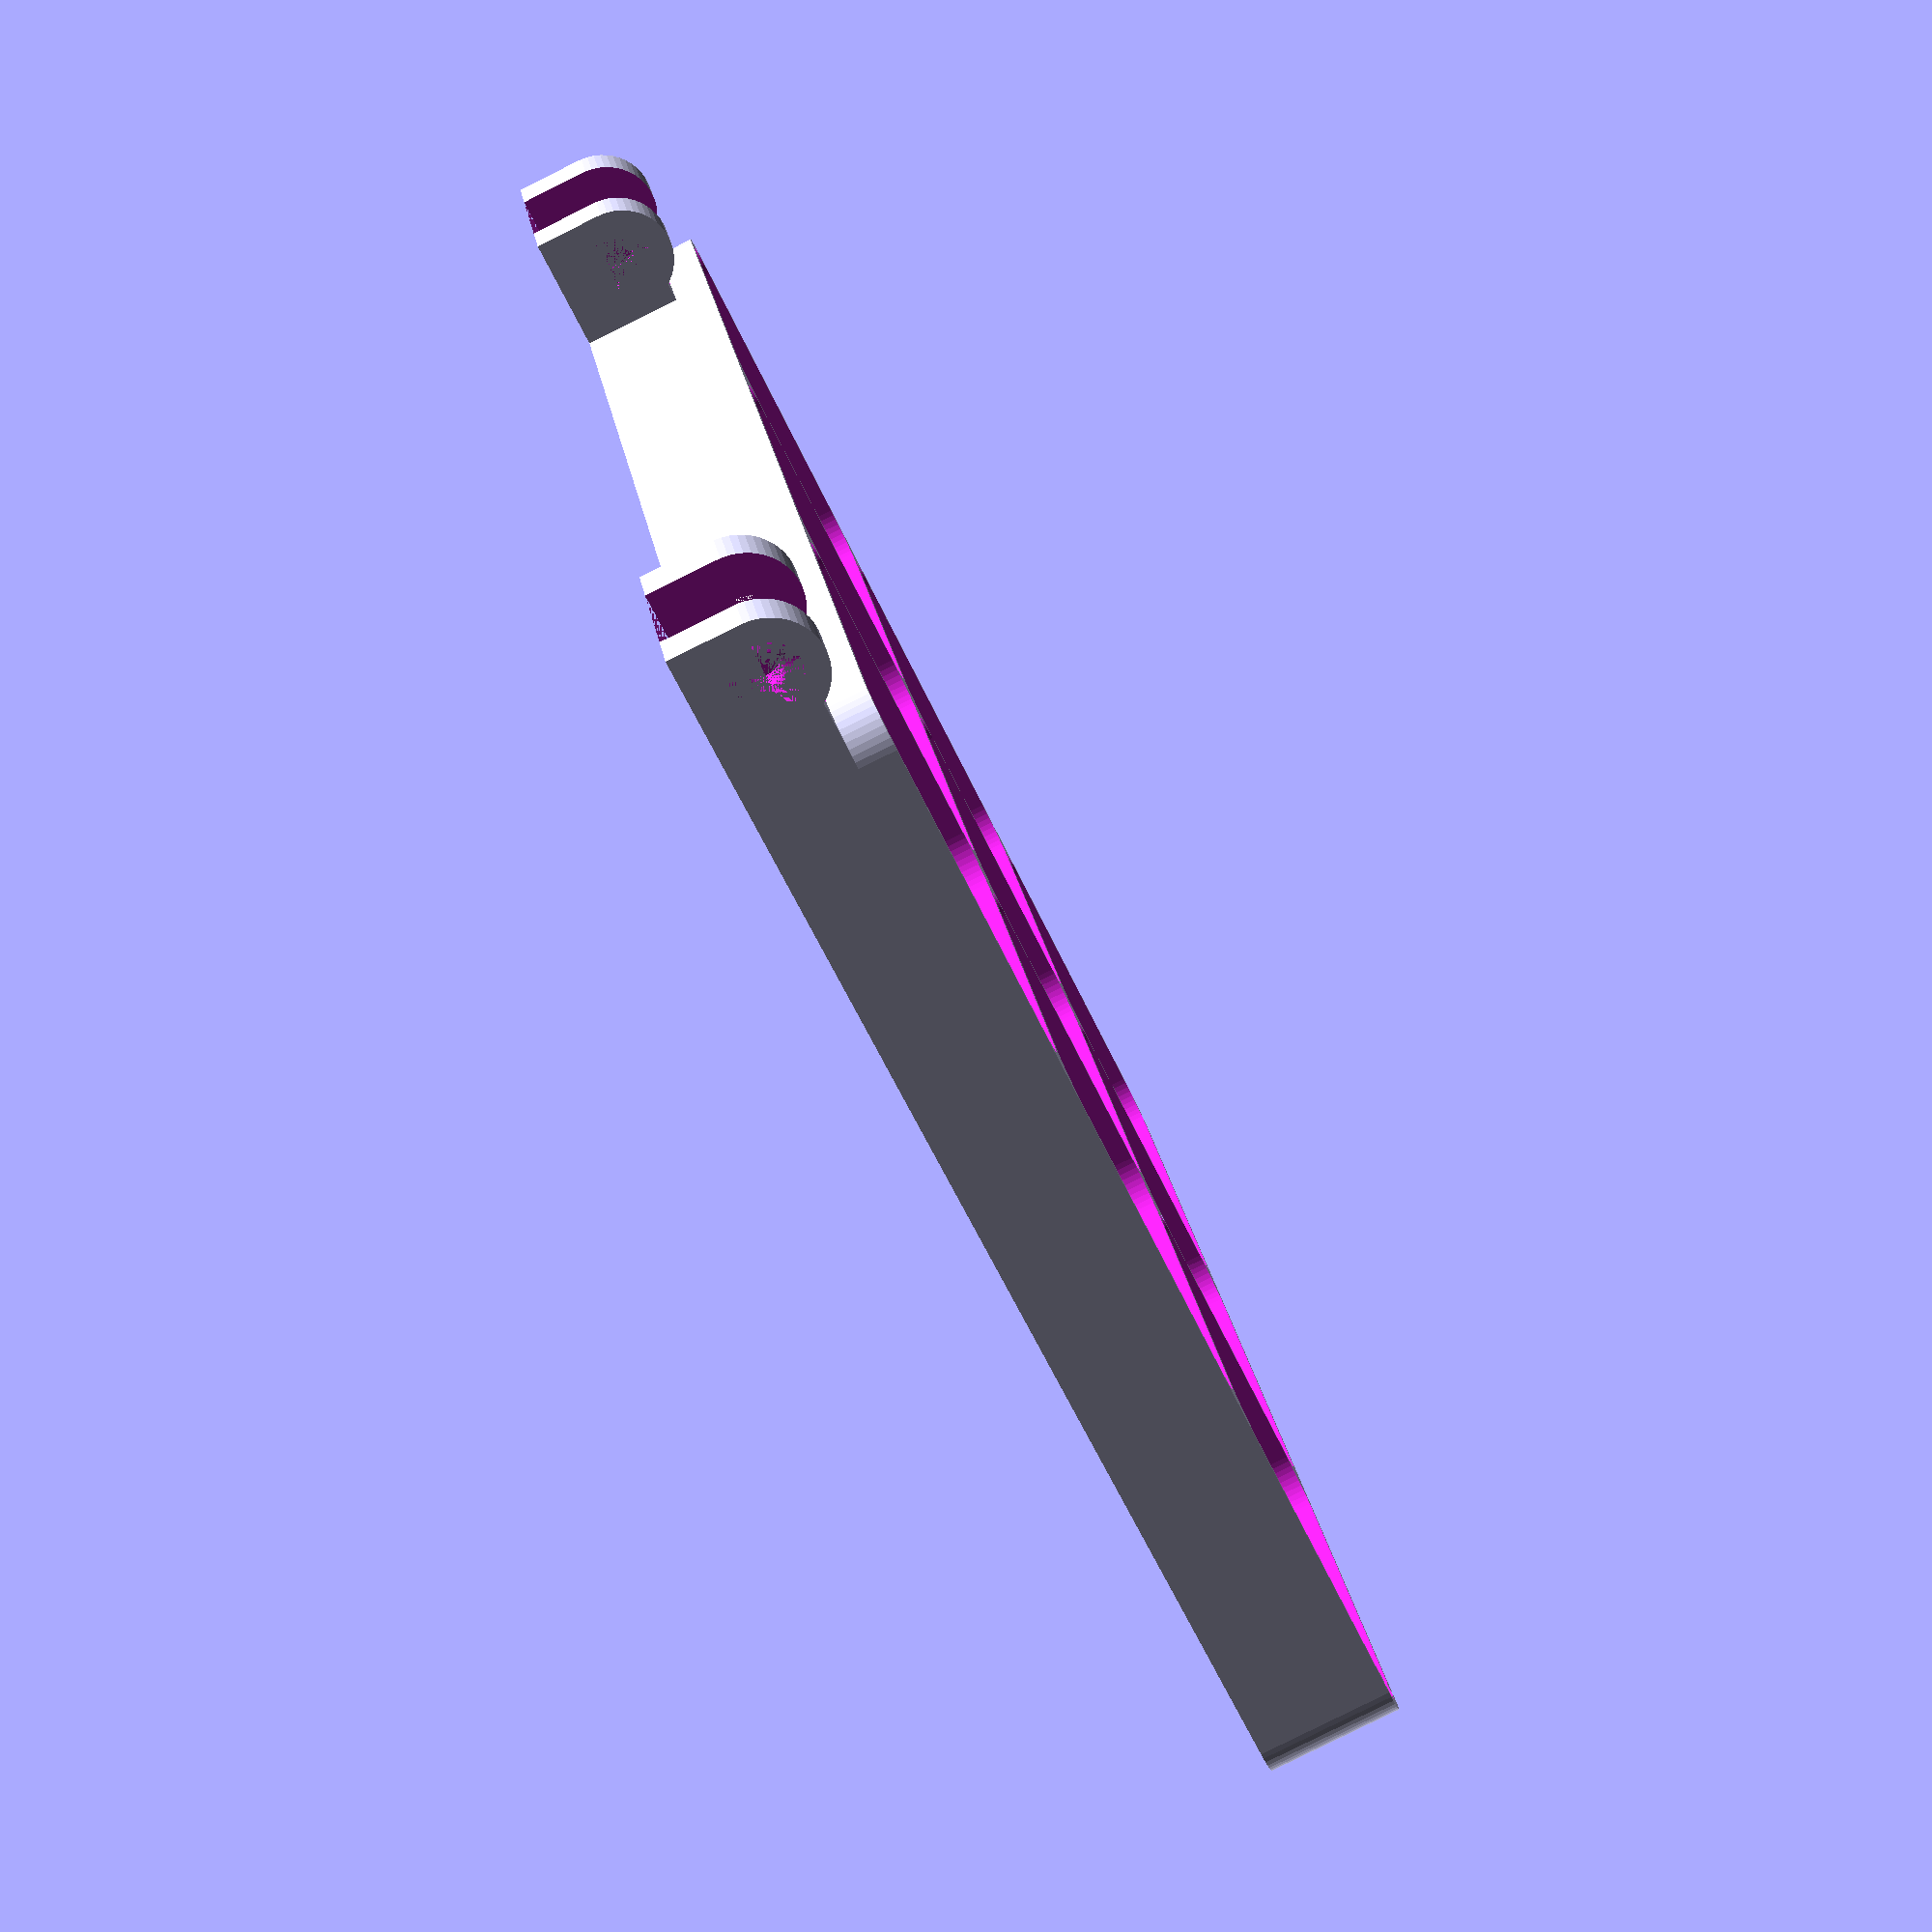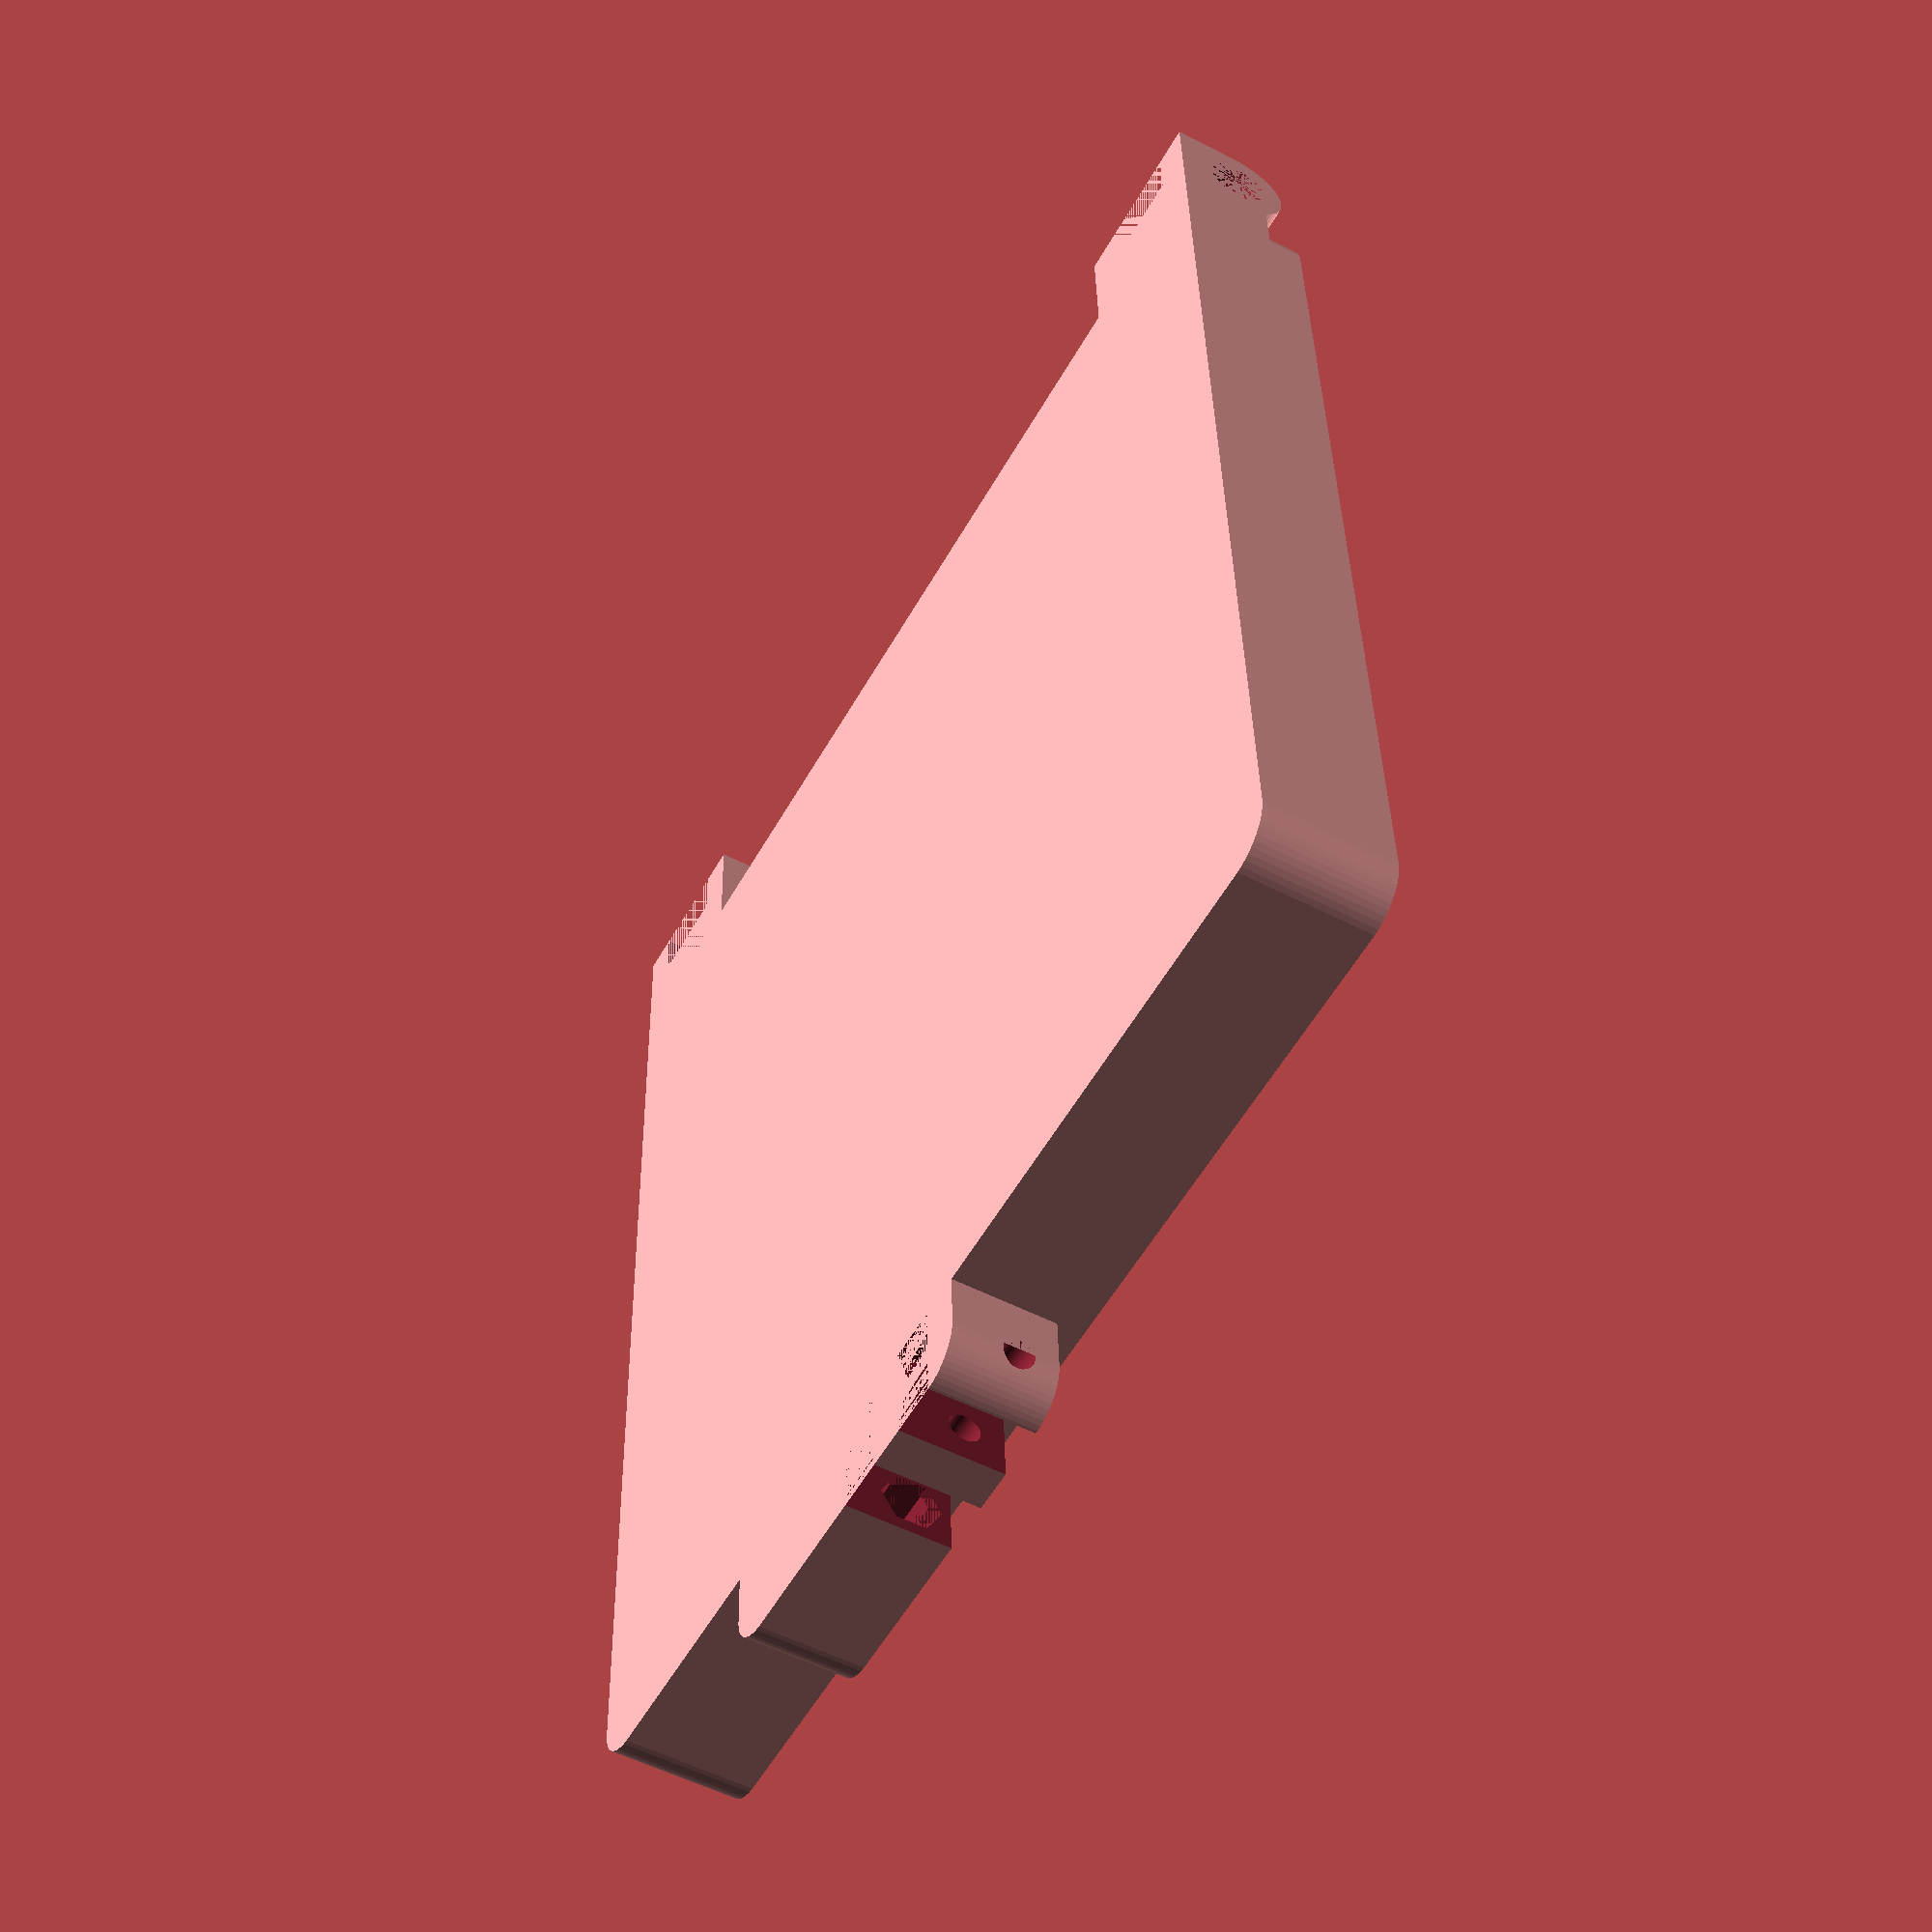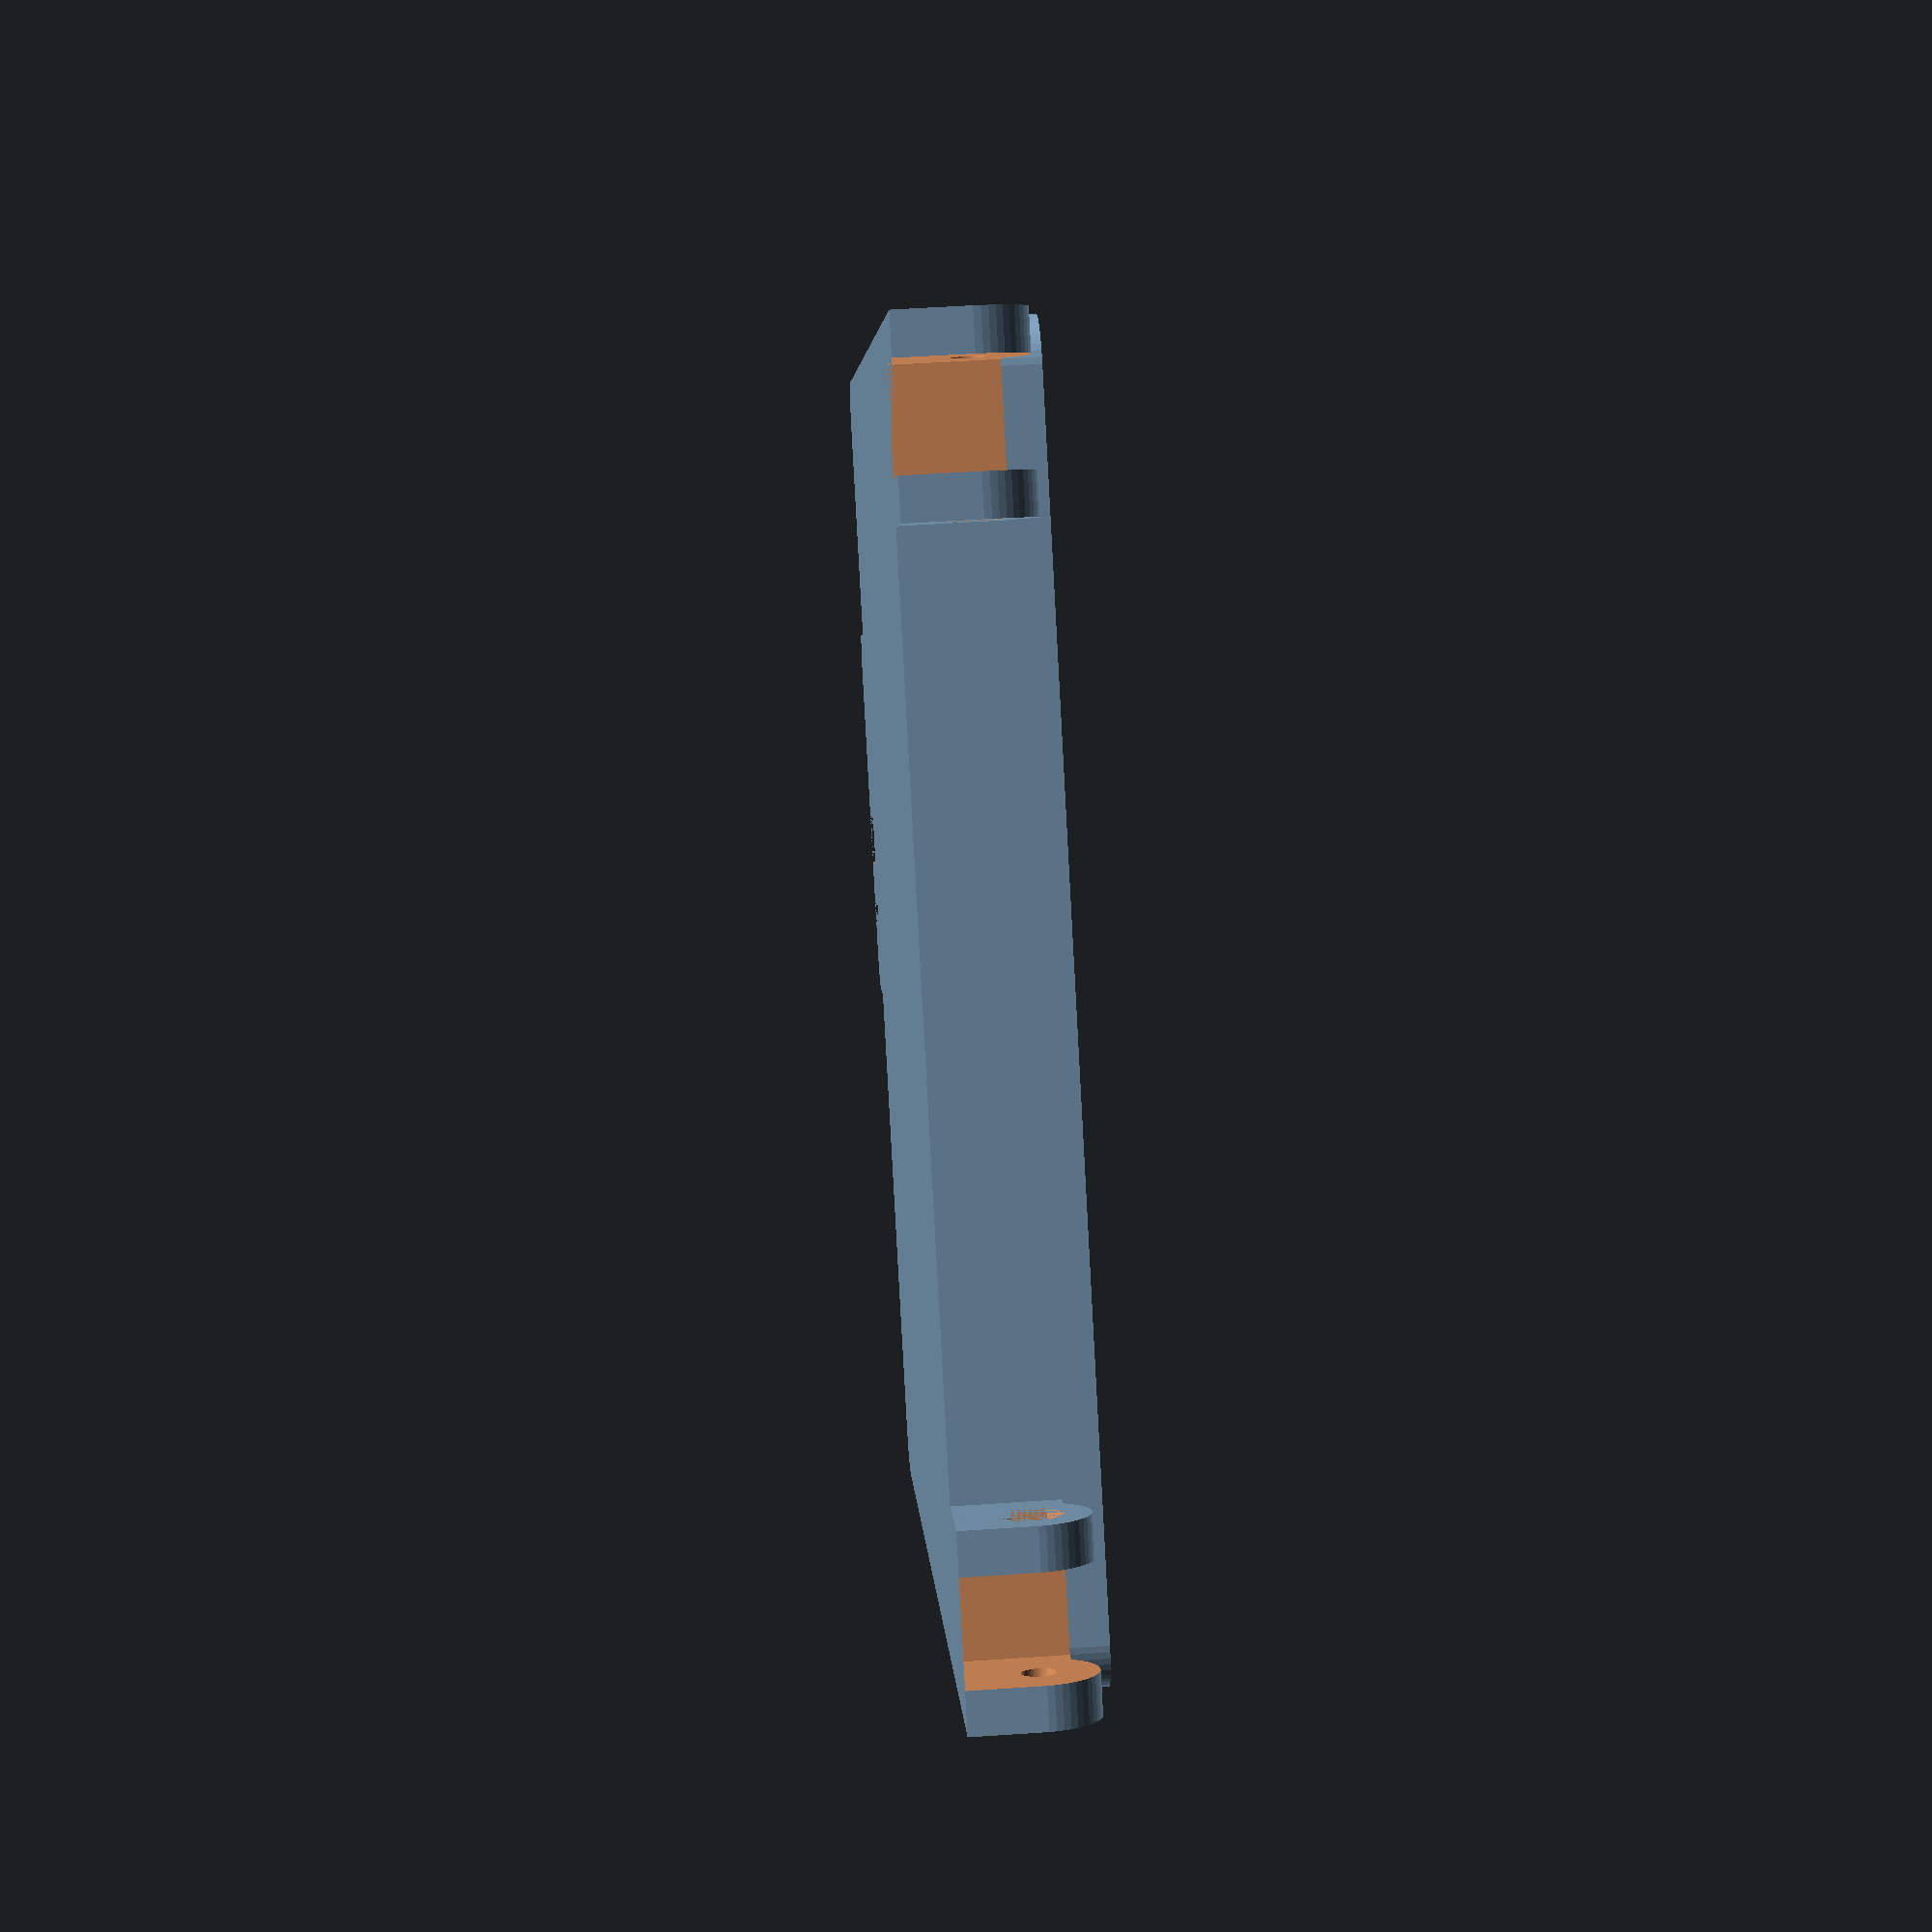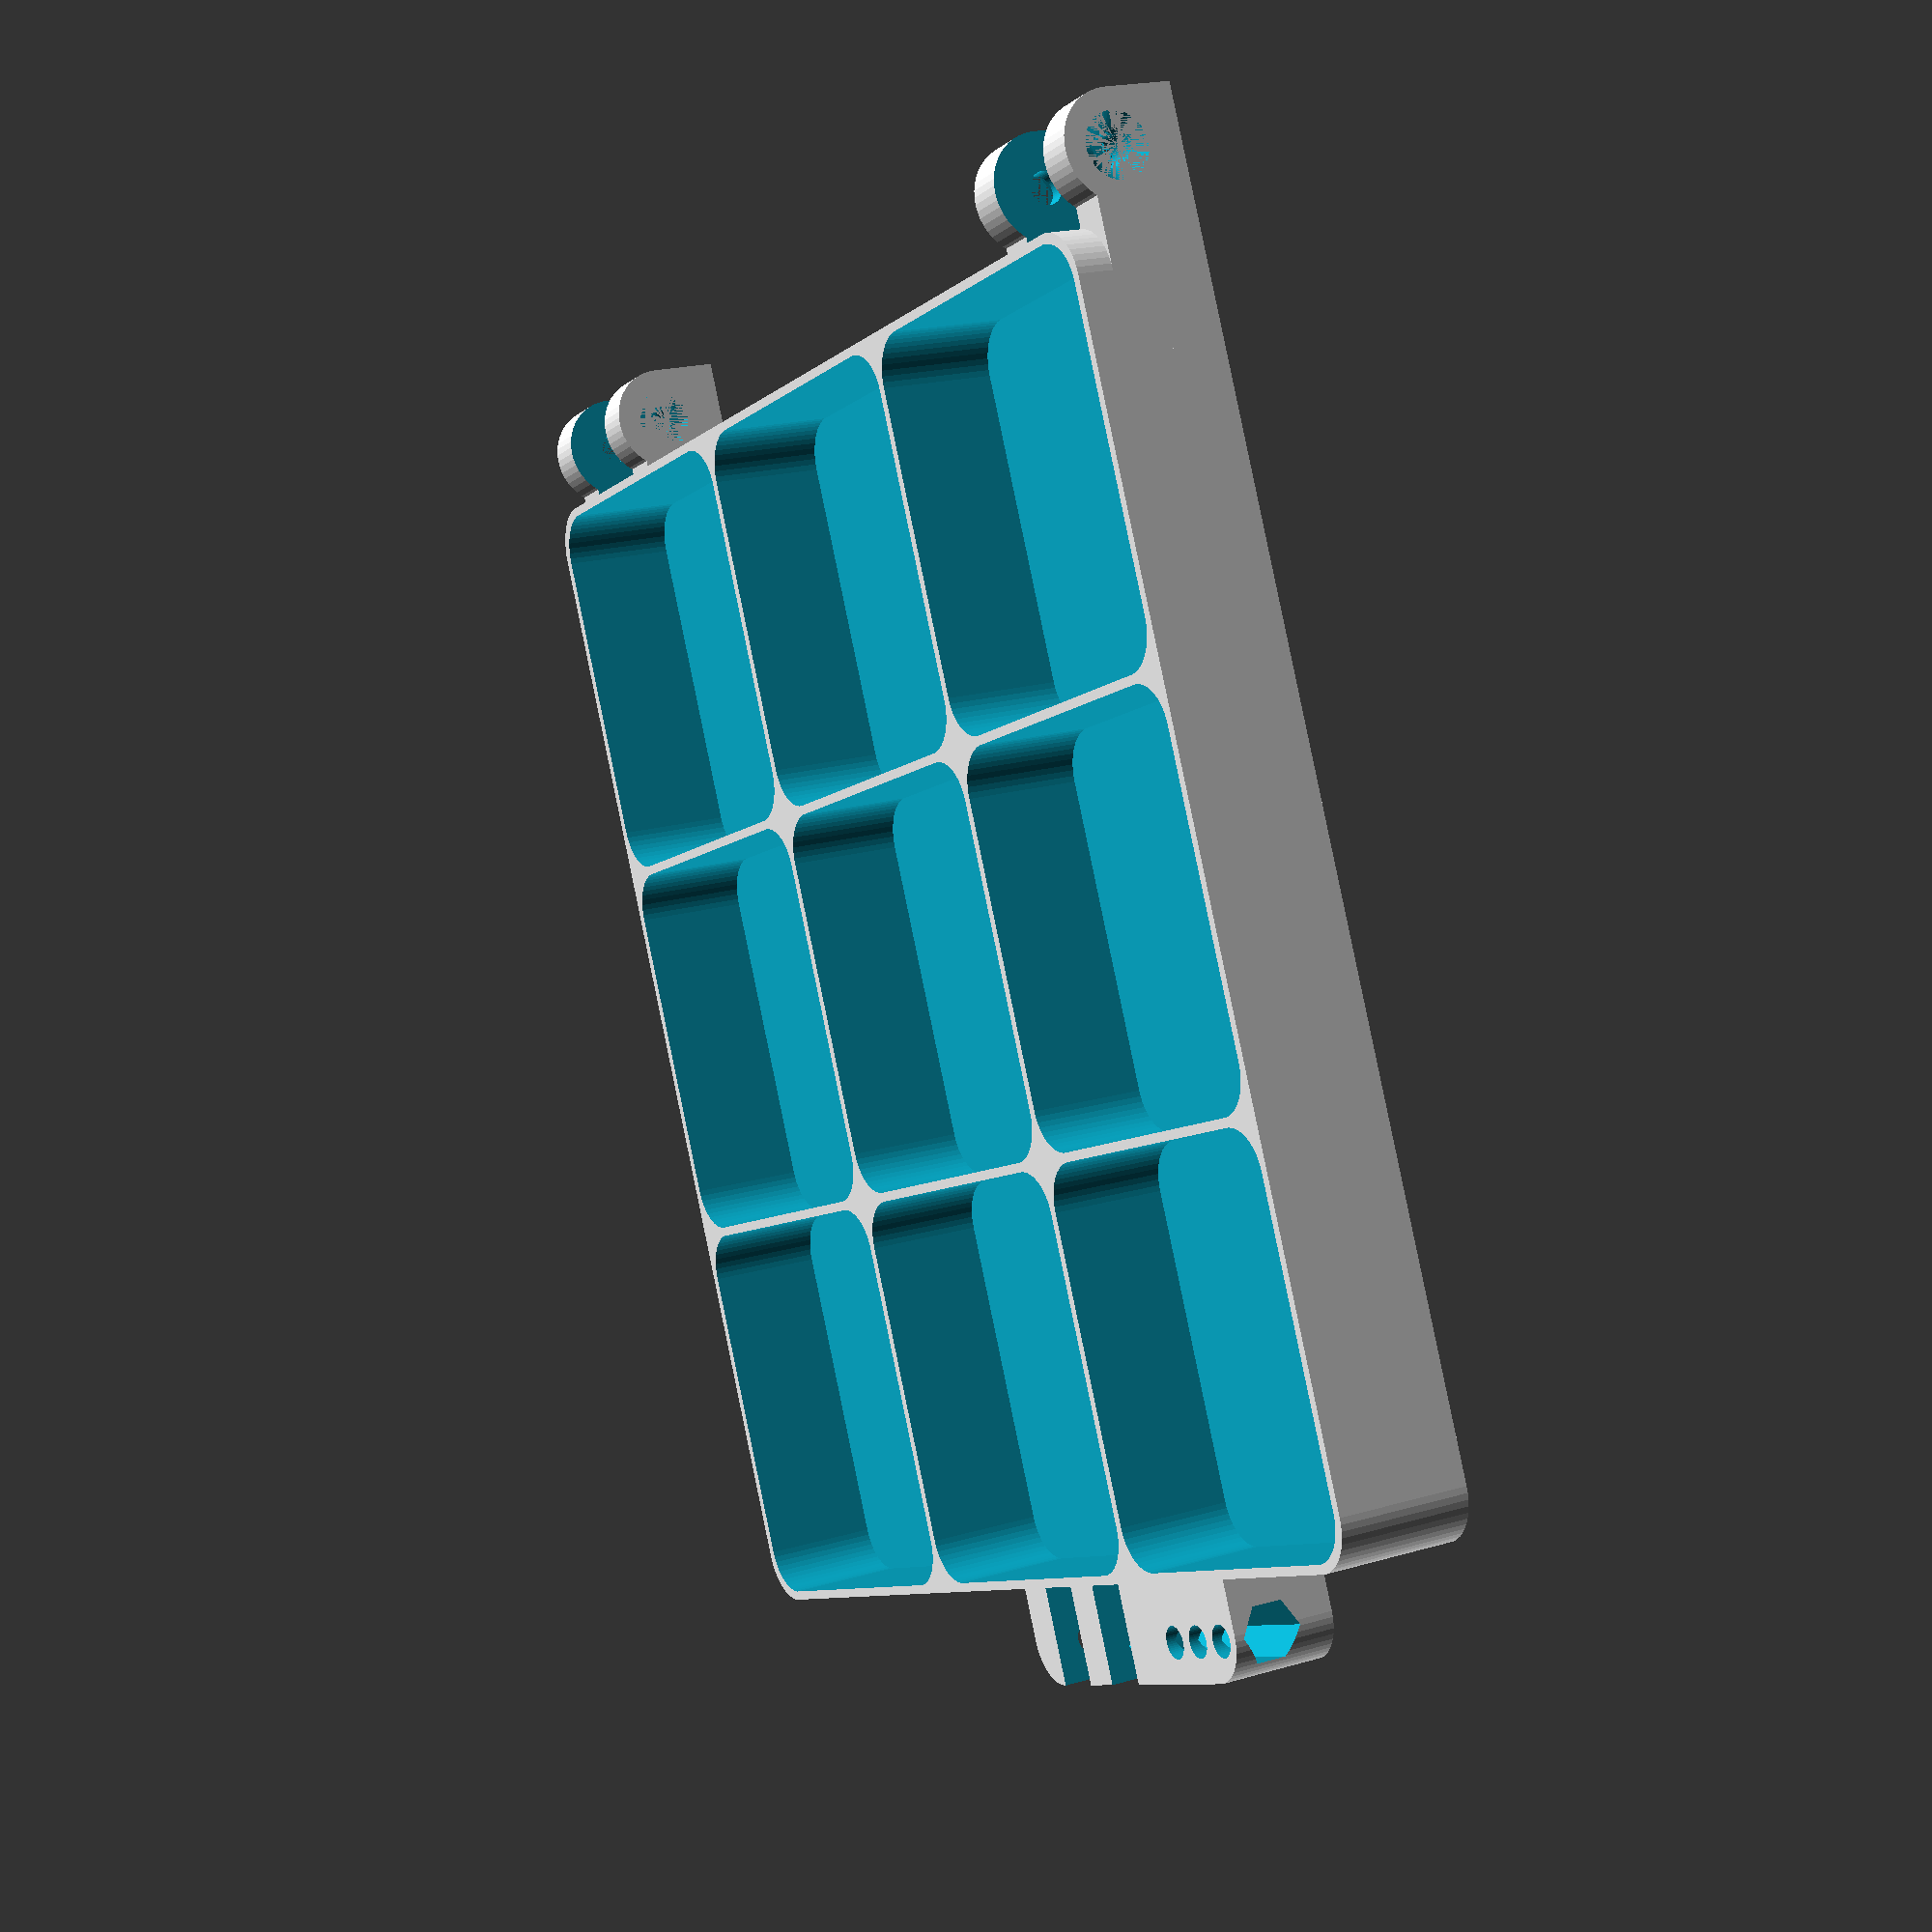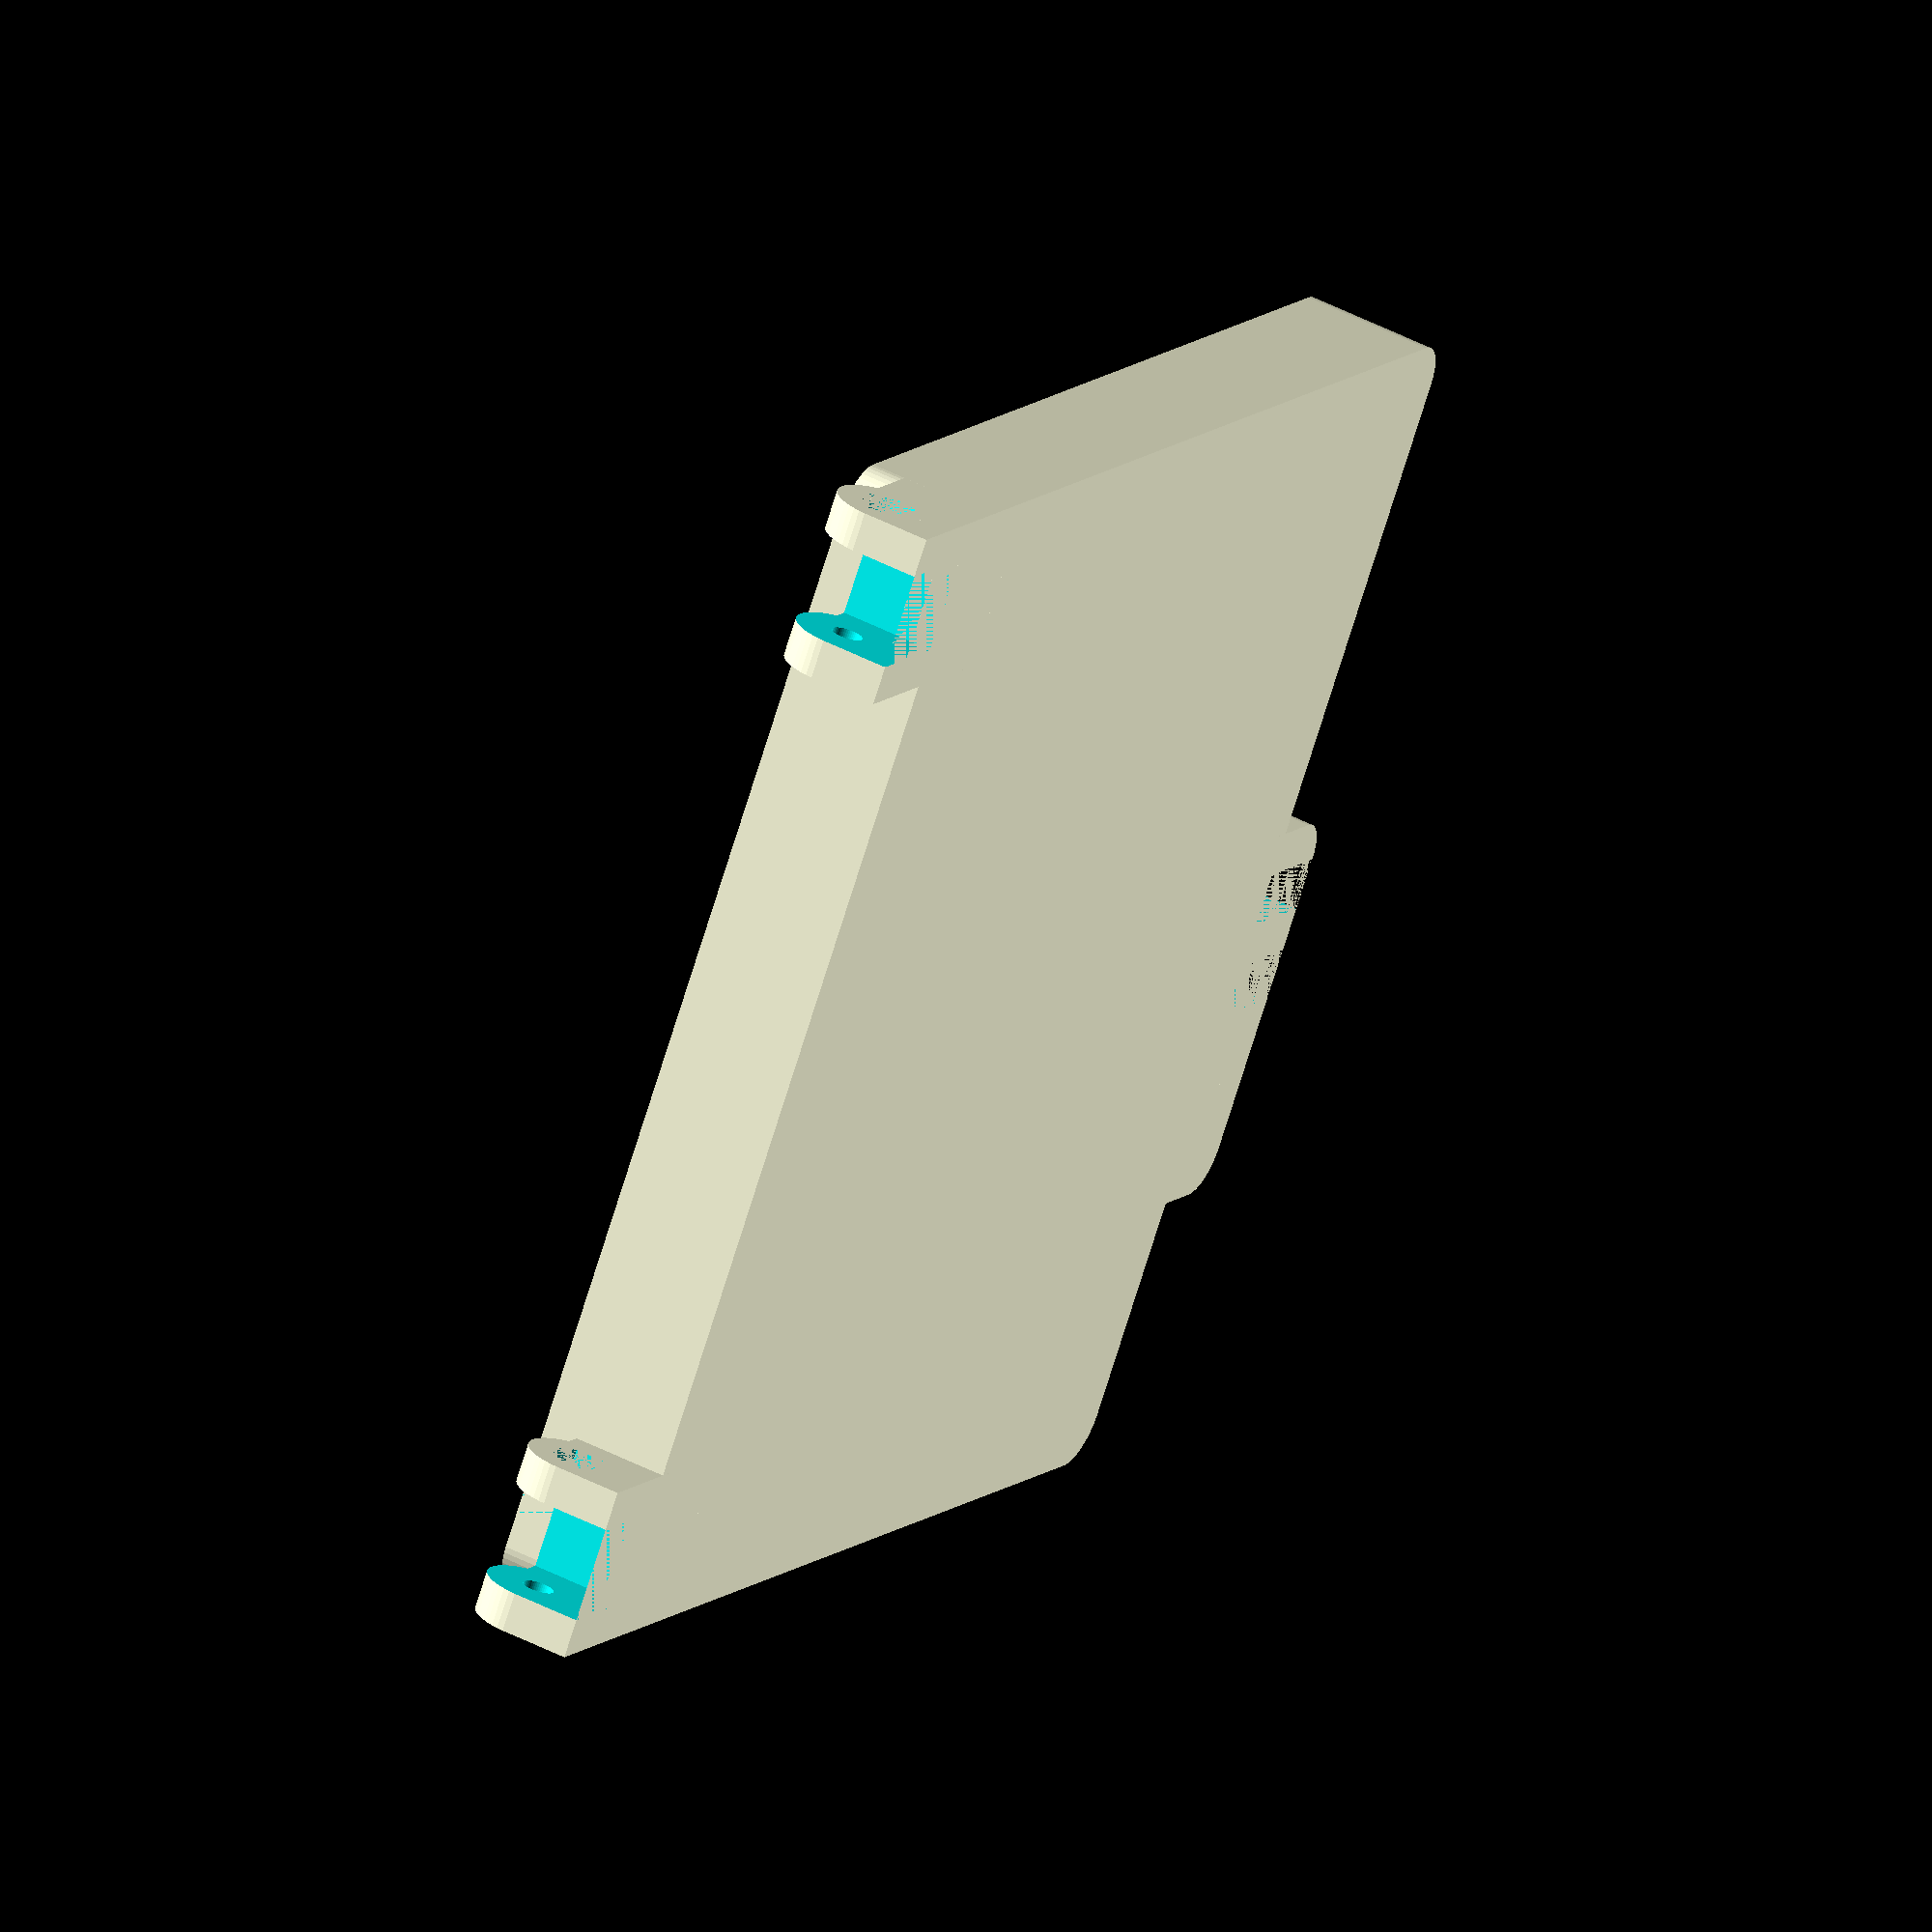
<openscad>
$fn = 50;


difference() {
	union() {
		translate(v = [0, -67.5000000000, 0]) {
			hull() {
				translate(v = [-62.5000000000, 62.5000000000, 0]) {
					cylinder(h = 15, r = 5.5000000000);
				}
				translate(v = [62.5000000000, 62.5000000000, 0]) {
					cylinder(h = 15, r = 5.5000000000);
				}
				translate(v = [-62.5000000000, -62.5000000000, 0]) {
					cylinder(h = 15, r = 5.5000000000);
				}
				translate(v = [62.5000000000, -62.5000000000, 0]) {
					cylinder(h = 15, r = 5.5000000000);
				}
			}
		}
		translate(v = [48.0000000000, 7.5000000000, 7.5000000000]) {
			rotate(a = [0, 90, 0]) {
				cylinder(h = 20, r = 6.0000000000);
			}
		}
		translate(v = [48.0000000000, -15.0000000000, 0.0000000000]) {
			cube(size = [20, 22.5000000000, 11]);
		}
		translate(v = [48.0000000000, -13.5000000000, 0.0000000000]) {
			cube(size = [20, 27, 7.5000000000]);
		}
		translate(v = [-68.0000000000, 7.5000000000, 7.5000000000]) {
			rotate(a = [0, 90, 0]) {
				cylinder(h = 20, r = 6.0000000000);
			}
		}
		translate(v = [-68.0000000000, -15.0000000000, 0.0000000000]) {
			cube(size = [20, 22.5000000000, 11]);
		}
		translate(v = [-68.0000000000, -13.5000000000, 0.0000000000]) {
			cube(size = [20, 27, 7.5000000000]);
		}
		translate(v = [14.5000000000, -141.0000000000, 0.0000000000]) {
			hull() {
				translate(v = [-17.5000000000, 1.0000000000, 0]) {
					cylinder(h = 12, r = 5);
				}
				translate(v = [17.5000000000, 1.0000000000, 0]) {
					cylinder(h = 12, r = 5);
				}
				translate(v = [-17.5000000000, -1.0000000000, 0]) {
					cylinder(h = 12, r = 5);
				}
				translate(v = [17.5000000000, -1.0000000000, 0]) {
					cylinder(h = 12, r = 5);
				}
			}
		}
		translate(v = [-8.0000000000, -140.5000000000, 0.0000000000]) {
			cube(size = [45, 7, 12]);
		}
	}
	union() {
		translate(v = [68.0000000000, 7.5000000000, 7.5000000000]) {
			rotate(a = [0, 90, 0]) {
				difference() {
					union() {
						translate(v = [0, 0, -20.0000000000]) {
							rotate(a = [0, 0, 0]) {
								difference() {
									union() {
										linear_extrude(height = 2.5000000000) {
											polygon(points = [[3.4620000000, 0.0000000000], [1.7310000000, 2.9981799479], [-1.7310000000, 2.9981799479], [-3.4620000000, 0.0000000000], [-1.7310000000, -2.9981799479], [1.7310000000, -2.9981799479]]);
										}
									}
									union();
								}
							}
						}
						translate(v = [0, 0, -20.0000000000]) {
							rotate(a = [0, 0, 0]) {
								difference() {
									union() {
										linear_extrude(height = 2.5000000000) {
											polygon(points = [[3.4620000000, 0.0000000000], [1.7310000000, 2.9981799479], [-1.7310000000, 2.9981799479], [-3.4620000000, 0.0000000000], [-1.7310000000, -2.9981799479], [1.7310000000, -2.9981799479]]);
										}
									}
									union();
								}
							}
						}
						translate(v = [0, 0, -20.0000000000]) {
							rotate(a = [0, 0, 0]) {
								difference() {
									union() {
										linear_extrude(height = 2.5000000000) {
											polygon(points = [[3.4620000000, 0.0000000000], [1.7310000000, 2.9981799479], [-1.7310000000, 2.9981799479], [-3.4620000000, 0.0000000000], [-1.7310000000, -2.9981799479], [1.7310000000, -2.9981799479]]);
										}
									}
									union();
								}
							}
						}
						translate(v = [0, 0, -20.0000000000]) {
							cylinder(h = 20, r = 1.5000000000);
						}
						translate(v = [0, 0, -1.9000000000]) {
							cylinder(h = 1.9000000000, r1 = 1.8000000000, r2 = 3.6000000000);
						}
						translate(v = [0, 0, -20.0000000000]) {
							cylinder(h = 20, r = 1.8000000000);
						}
						translate(v = [0, 0, -20.0000000000]) {
							cylinder(h = 20, r = 1.5000000000);
						}
					}
					union();
				}
			}
		}
		translate(v = [-68.0000000000, 7.5000000000, 7.5000000000]) {
			rotate(a = [0, 270, 0]) {
				difference() {
					union() {
						translate(v = [0, 0, -20.0000000000]) {
							rotate(a = [0, 0, 0]) {
								difference() {
									union() {
										linear_extrude(height = 2.5000000000) {
											polygon(points = [[3.4620000000, 0.0000000000], [1.7310000000, 2.9981799479], [-1.7310000000, 2.9981799479], [-3.4620000000, 0.0000000000], [-1.7310000000, -2.9981799479], [1.7310000000, -2.9981799479]]);
										}
									}
									union();
								}
							}
						}
						translate(v = [0, 0, -20.0000000000]) {
							rotate(a = [0, 0, 0]) {
								difference() {
									union() {
										linear_extrude(height = 2.5000000000) {
											polygon(points = [[3.4620000000, 0.0000000000], [1.7310000000, 2.9981799479], [-1.7310000000, 2.9981799479], [-3.4620000000, 0.0000000000], [-1.7310000000, -2.9981799479], [1.7310000000, -2.9981799479]]);
										}
									}
									union();
								}
							}
						}
						translate(v = [0, 0, -20.0000000000]) {
							rotate(a = [0, 0, 0]) {
								difference() {
									union() {
										linear_extrude(height = 2.5000000000) {
											polygon(points = [[3.4620000000, 0.0000000000], [1.7310000000, 2.9981799479], [-1.7310000000, 2.9981799479], [-3.4620000000, 0.0000000000], [-1.7310000000, -2.9981799479], [1.7310000000, -2.9981799479]]);
										}
									}
									union();
								}
							}
						}
						translate(v = [0, 0, -20.0000000000]) {
							cylinder(h = 20, r = 1.5000000000);
						}
						translate(v = [0, 0, -1.9000000000]) {
							cylinder(h = 1.9000000000, r1 = 1.8000000000, r2 = 3.6000000000);
						}
						translate(v = [0, 0, -20.0000000000]) {
							cylinder(h = 20, r = 1.8000000000);
						}
						translate(v = [0, 0, -20.0000000000]) {
							cylinder(h = 20, r = 1.5000000000);
						}
					}
					union();
				}
			}
		}
		translate(v = [14.0000000000, -142.5000000000, 7.5000000000]) {
			rotate(a = [0, 90, 0]) {
				difference() {
					union() {
						linear_extrude(height = 25) {
							polygon(points = [[3.4620000000, 0.0000000000], [1.7310000000, 2.9981799479], [-1.7310000000, 2.9981799479], [-3.4620000000, 0.0000000000], [-1.7310000000, -2.9981799479], [1.7310000000, -2.9981799479]]);
						}
					}
					union();
				}
			}
		}
		translate(v = [-45.0000000000, -112.5000000000, 2]) {
			hull() {
				translate(v = [-17.0000000000, 17.0000000000, 0]) {
					cylinder(h = 30, r = 5);
				}
				translate(v = [17.0000000000, 17.0000000000, 0]) {
					cylinder(h = 30, r = 5);
				}
				translate(v = [-17.0000000000, -17.0000000000, 0]) {
					cylinder(h = 30, r = 5);
				}
				translate(v = [17.0000000000, -17.0000000000, 0]) {
					cylinder(h = 30, r = 5);
				}
			}
		}
		translate(v = [-45.0000000000, -67.5000000000, 2]) {
			hull() {
				translate(v = [-17.0000000000, 17.0000000000, 0]) {
					cylinder(h = 30, r = 5);
				}
				translate(v = [17.0000000000, 17.0000000000, 0]) {
					cylinder(h = 30, r = 5);
				}
				translate(v = [-17.0000000000, -17.0000000000, 0]) {
					cylinder(h = 30, r = 5);
				}
				translate(v = [17.0000000000, -17.0000000000, 0]) {
					cylinder(h = 30, r = 5);
				}
			}
		}
		translate(v = [-45.0000000000, -22.5000000000, 2]) {
			hull() {
				translate(v = [-17.0000000000, 17.0000000000, 0]) {
					cylinder(h = 30, r = 5);
				}
				translate(v = [17.0000000000, 17.0000000000, 0]) {
					cylinder(h = 30, r = 5);
				}
				translate(v = [-17.0000000000, -17.0000000000, 0]) {
					cylinder(h = 30, r = 5);
				}
				translate(v = [17.0000000000, -17.0000000000, 0]) {
					cylinder(h = 30, r = 5);
				}
			}
		}
		translate(v = [0.0000000000, -112.5000000000, 2]) {
			hull() {
				translate(v = [-17.0000000000, 17.0000000000, 0]) {
					cylinder(h = 30, r = 5);
				}
				translate(v = [17.0000000000, 17.0000000000, 0]) {
					cylinder(h = 30, r = 5);
				}
				translate(v = [-17.0000000000, -17.0000000000, 0]) {
					cylinder(h = 30, r = 5);
				}
				translate(v = [17.0000000000, -17.0000000000, 0]) {
					cylinder(h = 30, r = 5);
				}
			}
		}
		translate(v = [0.0000000000, -67.5000000000, 2]) {
			hull() {
				translate(v = [-17.0000000000, 17.0000000000, 0]) {
					cylinder(h = 30, r = 5);
				}
				translate(v = [17.0000000000, 17.0000000000, 0]) {
					cylinder(h = 30, r = 5);
				}
				translate(v = [-17.0000000000, -17.0000000000, 0]) {
					cylinder(h = 30, r = 5);
				}
				translate(v = [17.0000000000, -17.0000000000, 0]) {
					cylinder(h = 30, r = 5);
				}
			}
		}
		translate(v = [0.0000000000, -22.5000000000, 2]) {
			hull() {
				translate(v = [-17.0000000000, 17.0000000000, 0]) {
					cylinder(h = 30, r = 5);
				}
				translate(v = [17.0000000000, 17.0000000000, 0]) {
					cylinder(h = 30, r = 5);
				}
				translate(v = [-17.0000000000, -17.0000000000, 0]) {
					cylinder(h = 30, r = 5);
				}
				translate(v = [17.0000000000, -17.0000000000, 0]) {
					cylinder(h = 30, r = 5);
				}
			}
		}
		translate(v = [45.0000000000, -112.5000000000, 2]) {
			hull() {
				translate(v = [-17.0000000000, 17.0000000000, 0]) {
					cylinder(h = 30, r = 5);
				}
				translate(v = [17.0000000000, 17.0000000000, 0]) {
					cylinder(h = 30, r = 5);
				}
				translate(v = [-17.0000000000, -17.0000000000, 0]) {
					cylinder(h = 30, r = 5);
				}
				translate(v = [17.0000000000, -17.0000000000, 0]) {
					cylinder(h = 30, r = 5);
				}
			}
		}
		translate(v = [45.0000000000, -67.5000000000, 2]) {
			hull() {
				translate(v = [-17.0000000000, 17.0000000000, 0]) {
					cylinder(h = 30, r = 5);
				}
				translate(v = [17.0000000000, 17.0000000000, 0]) {
					cylinder(h = 30, r = 5);
				}
				translate(v = [-17.0000000000, -17.0000000000, 0]) {
					cylinder(h = 30, r = 5);
				}
				translate(v = [17.0000000000, -17.0000000000, 0]) {
					cylinder(h = 30, r = 5);
				}
			}
		}
		translate(v = [45.0000000000, -22.5000000000, 2]) {
			hull() {
				translate(v = [-17.0000000000, 17.0000000000, 0]) {
					cylinder(h = 30, r = 5);
				}
				translate(v = [17.0000000000, 17.0000000000, 0]) {
					cylinder(h = 30, r = 5);
				}
				translate(v = [-17.0000000000, -17.0000000000, 0]) {
					cylinder(h = 30, r = 5);
				}
				translate(v = [17.0000000000, -17.0000000000, 0]) {
					cylinder(h = 30, r = 5);
				}
			}
		}
		translate(v = [52.5000000000, 0.5000000000, 0.0000000000]) {
			cube(size = [11, 17, 15]);
		}
		translate(v = [-63.5000000000, 0.5000000000, 0.0000000000]) {
			cube(size = [11, 17, 15]);
		}
		translate(v = [-3.0000000000, -152.5000000000, 0.0000000000]) {
			cube(size = [6, 17, 15]);
		}
		translate(v = [8.0000000000, -152.5000000000, 0.0000000000]) {
			cube(size = [6, 17, 15]);
		}
		translate(v = [-8.0000000000, -142.5000000000, 7.5000000000]) {
			rotate(a = [0, 90, 0]) {
				cylinder(h = 45, r = 1.8000000000);
			}
		}
		translate(v = [24.0000000000, -142.5000000000, 7.5000000000]) {
			cylinder(h = 5, r = 1.8000000000);
		}
		translate(v = [29.0000000000, -142.5000000000, 7.5000000000]) {
			cylinder(h = 5, r = 1.8000000000);
		}
		translate(v = [34.0000000000, -142.5000000000, 7.5000000000]) {
			cylinder(h = 5, r = 1.8000000000);
		}
	}
}
</openscad>
<views>
elev=263.7 azim=66.5 roll=243.6 proj=p view=wireframe
elev=233.1 azim=182.1 roll=299.1 proj=p view=wireframe
elev=308.1 azim=317.7 roll=265.8 proj=p view=solid
elev=161.0 azim=155.4 roll=119.2 proj=p view=wireframe
elev=129.5 azim=232.6 roll=60.8 proj=o view=solid
</views>
